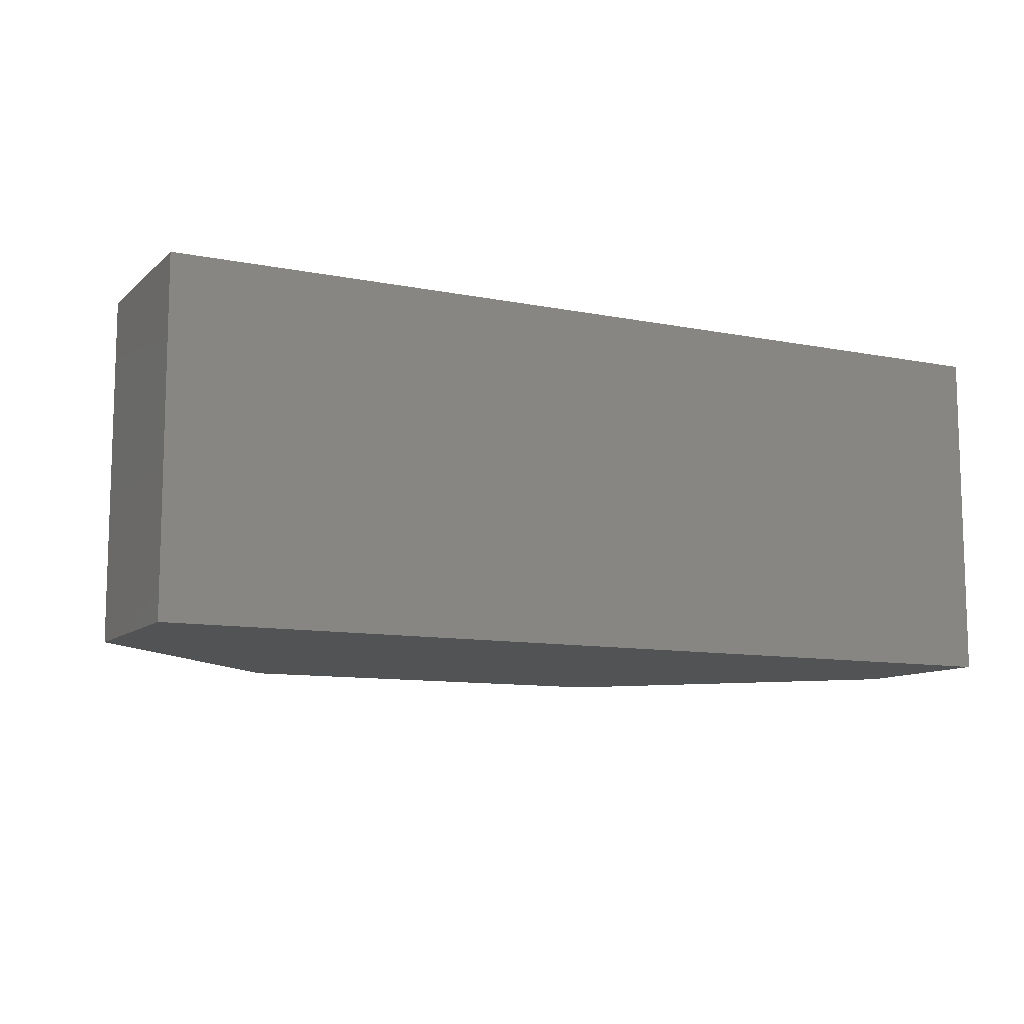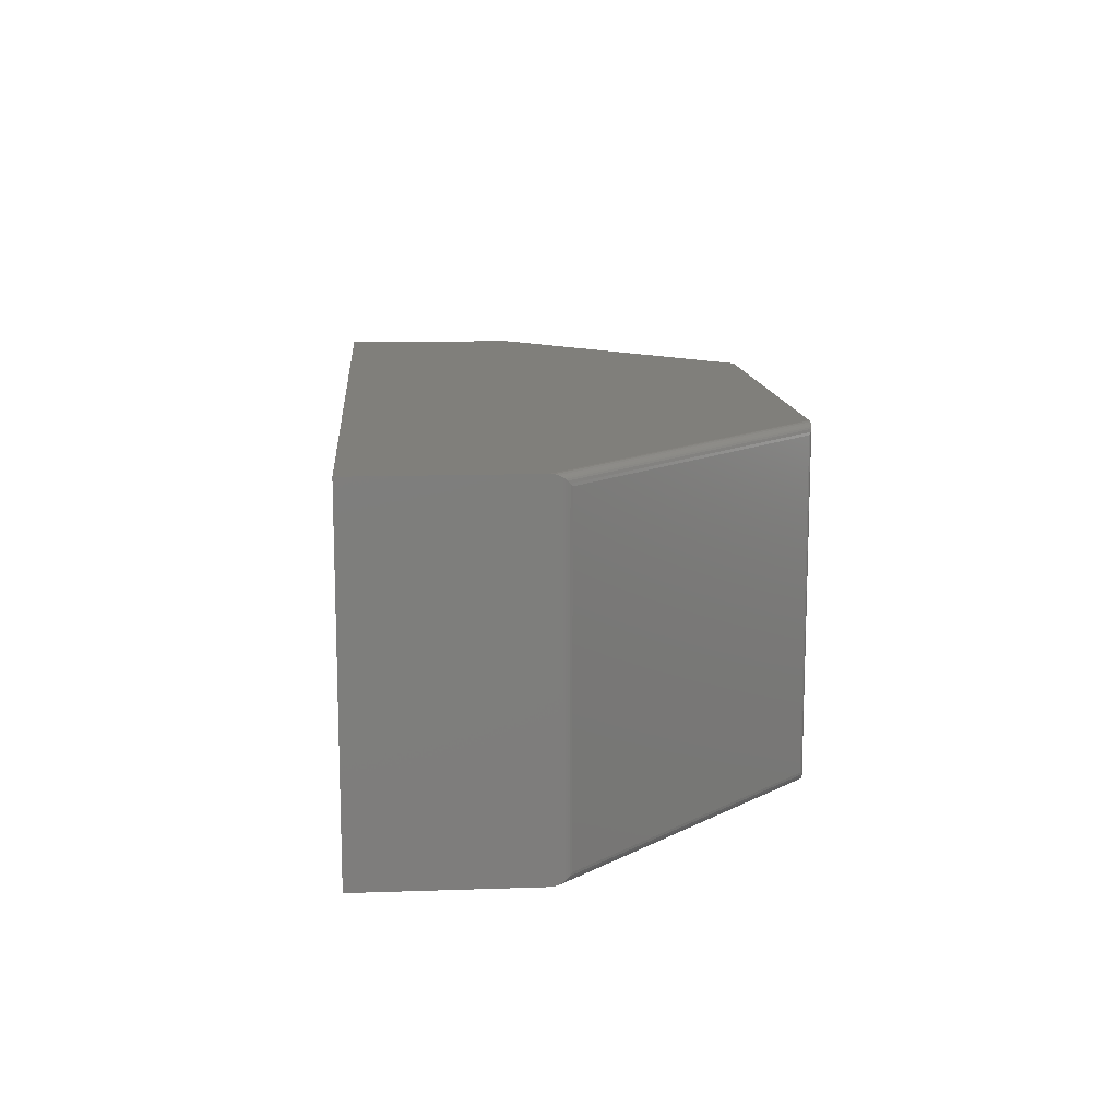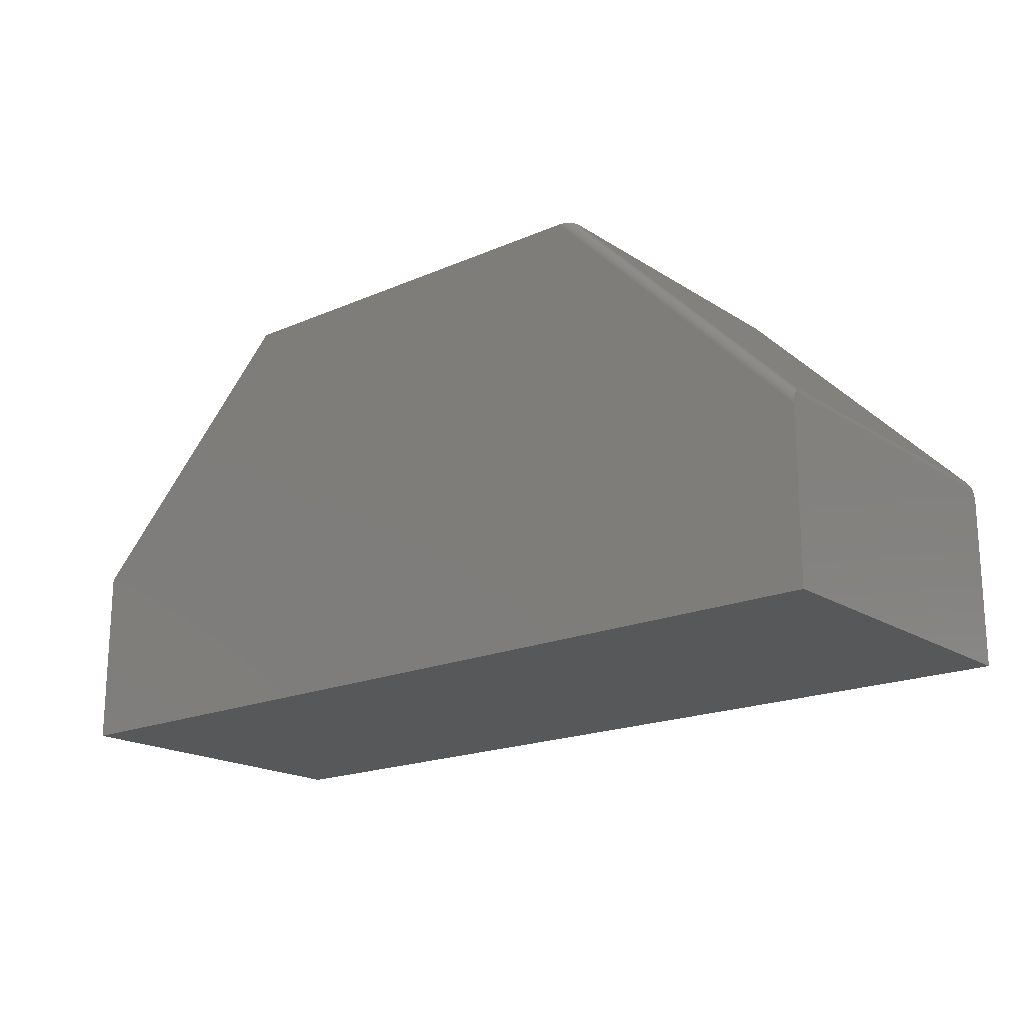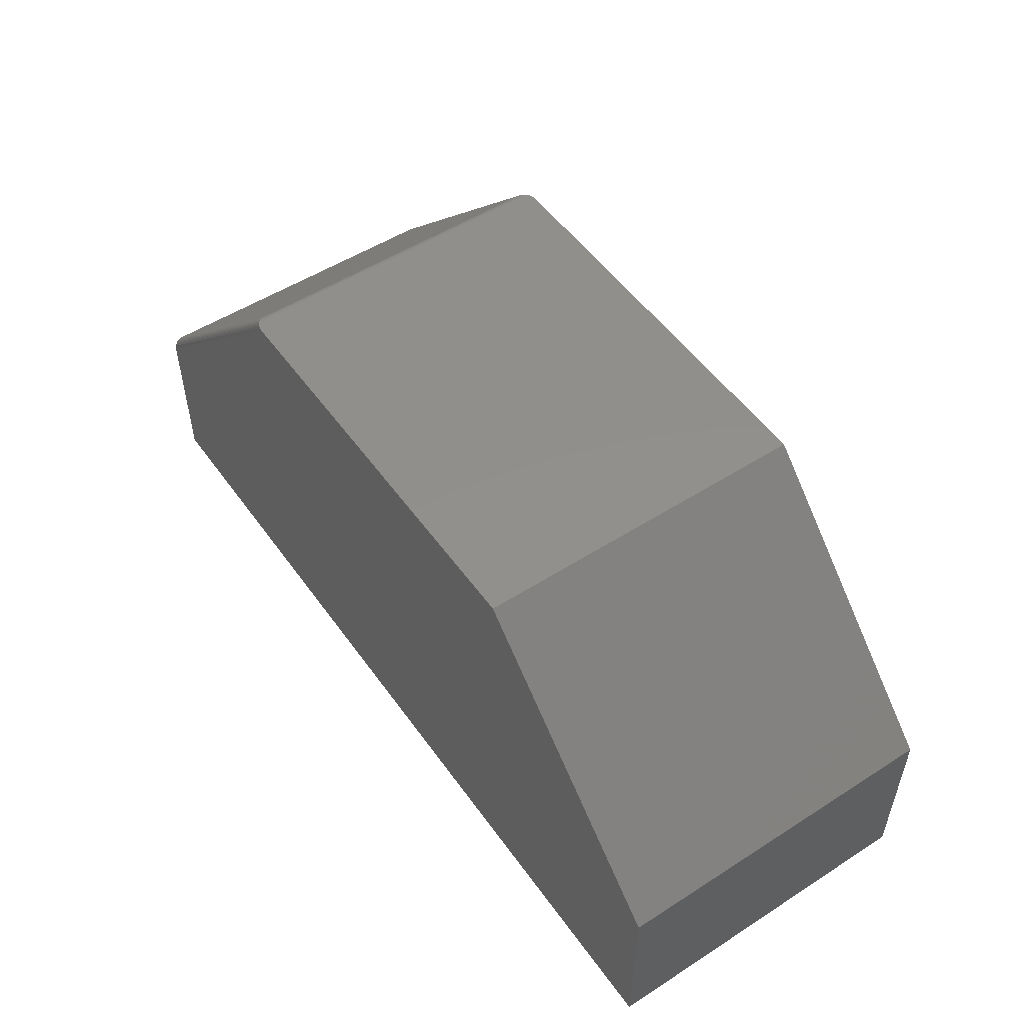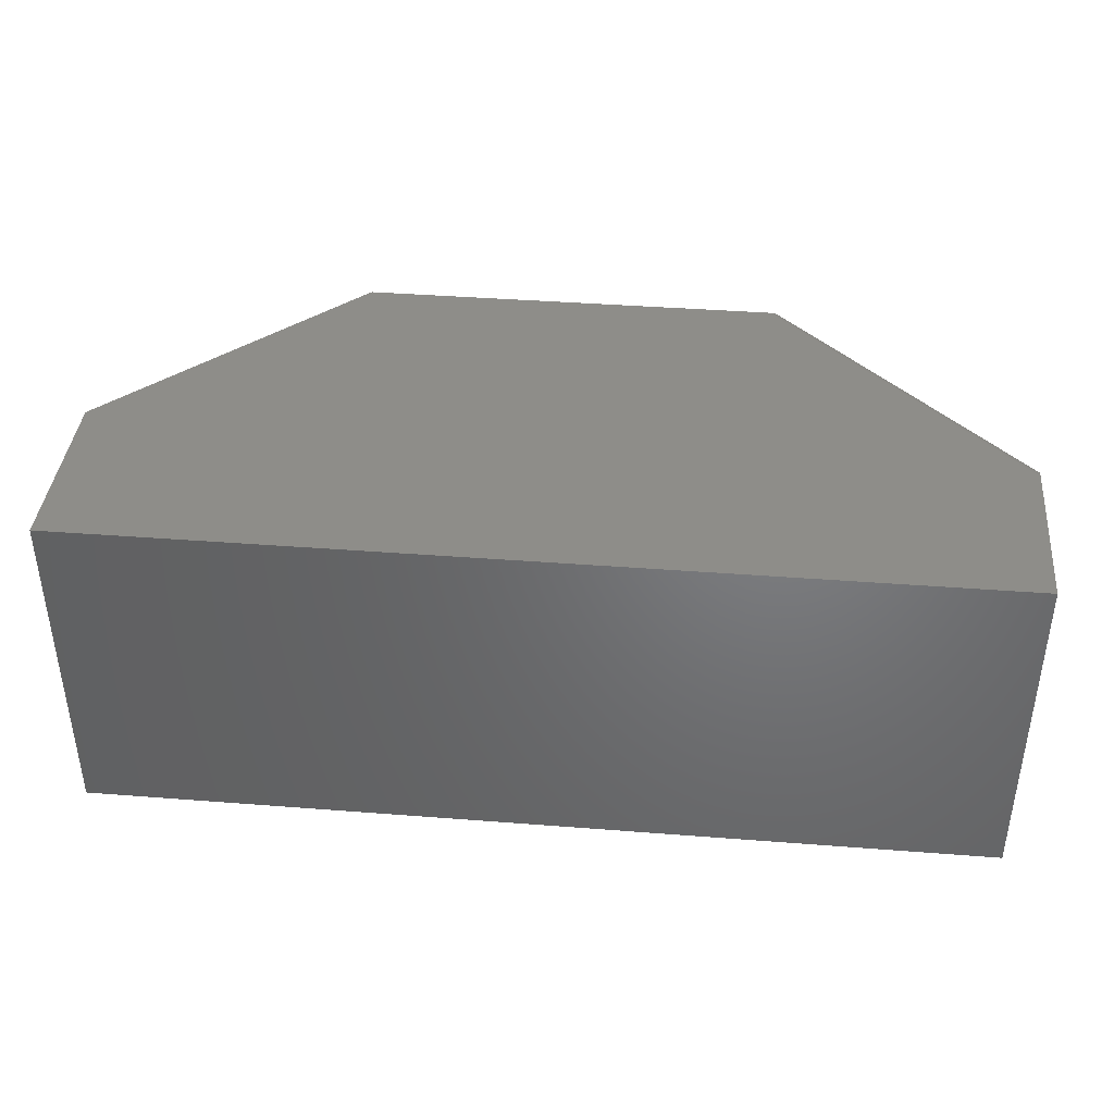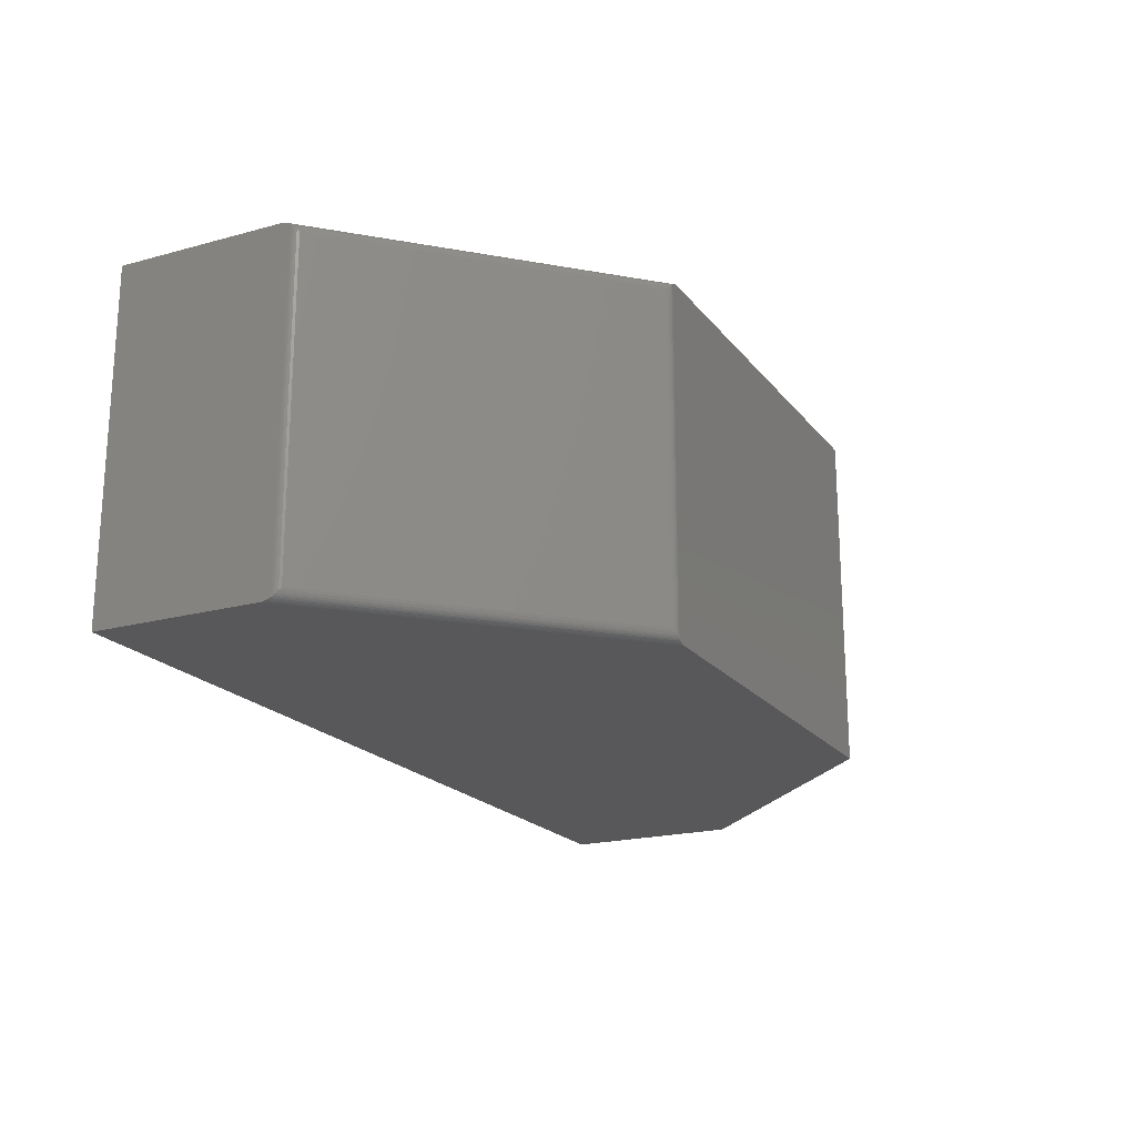
<metadata>
{"format":"stl","ext":"stl","renderer":"f3d","projection":"perspective","resolution":1024,"background":"white","views":[{"elev":-10.3,"azim":153.2,"up":"+Y"},{"elev":12.6,"azim":-94.6,"up":"+Y"},{"elev":-18.8,"azim":-140.4,"up":"+Z"},{"elev":52.2,"azim":55.4,"up":"+Z"},{"elev":39.8,"azim":-174.5,"up":"+Y"},{"elev":-20.0,"azim":-63.3,"up":"+Y"}]}
</metadata>
<code>
# stl→obj: 44 verts, 84 faces
v 0.4025 -0.4922 0.3459
v -0.2008 -0.4922 0.3459
v 0.75 -0.4922 -0.001563
v -0.5703 -0.4922 -0.02366
v 0.75 -0.4922 -0.2656
v -0.5703 -0.4922 -0.2656
v 0.4025 1.42e-16 0.3459
v 0.75 1.612e-16 -0.001563
v -0.2008 7.497e-17 0.3459
v -0.5703 1.343e-17 -0.02366
v 0.75 1.466e-16 -0.2656
v -0.5703 0 -0.2656
v -0.5703 -0.492 -0.02019
v -0.5703 -0.491 -0.01514
v -0.5703 -0.001738 -0.01353
v -0.5703 -0.0004353 -0.01848
v -0.5703 -0.4891 -0.01052
v -0.5703 -0.4876 -0.008035
v -0.5703 -0.004576 -0.008035
v -0.5703 -0.003065 -0.01052
v -0.2274 -0.01562 0.3413
v -0.5657 -0.01562 0.003014
v -0.2274 -0.4766 0.3413
v -0.5657 -0.4766 0.003014
v -0.2164 -0.004576 0.3459
v -0.2139 -0.4891 0.3459
v -0.2139 -0.003065 0.3459
v -0.2164 -0.4876 0.3459
v -0.2109 -0.4904 0.3459
v -0.2093 -0.001207 0.3459
v -0.2059 -0.4918 0.3459
v -0.2042 -0.0001936 0.3459
v -0.5701 -0.4858 -0.005647
v -0.5701 -0.006394 -0.005647
v -0.568 -0.01201 0.0001579
v -0.568 -0.4802 0.0001579
v -0.5696 -0.4837 -0.003237
v -0.5696 -0.008503 -0.003237
v -0.2246 -0.4802 0.3436
v -0.2212 -0.4837 0.3451
v -0.2188 -0.4858 0.3457
v -0.2188 -0.006394 0.3457
v -0.2246 -0.01201 0.3436
v -0.2212 -0.008503 0.3451
f 1 2 3
f 3 2 4
f 3 4 5
f 5 4 6
f 7 8 9
f 9 8 10
f 8 11 10
f 10 11 12
f 4 13 14
f 10 15 16
f 6 4 14
f 6 14 17
f 6 17 18
f 6 18 19
f 6 19 12
f 12 19 20
f 12 20 15
f 12 15 10
f 21 22 23
f 23 22 24
f 25 26 27
f 25 28 26
f 27 26 29
f 27 29 30
f 30 29 31
f 30 31 32
f 2 1 7
f 2 7 9
f 2 9 32
f 2 32 31
f 19 33 34
f 19 18 33
f 24 35 36
f 24 22 35
f 34 33 37
f 34 37 38
f 38 37 36
f 38 36 35
f 2 13 4
f 2 31 13
f 23 36 39
f 23 24 36
f 39 36 37
f 39 37 40
f 40 37 33
f 40 33 41
f 28 17 26
f 26 17 14
f 14 29 26
f 31 29 14
f 14 13 31
f 18 17 28
f 18 28 41
f 18 41 33
f 28 42 41
f 28 25 42
f 21 39 43
f 21 23 39
f 43 39 40
f 43 40 44
f 44 40 41
f 44 41 42
f 10 32 9
f 10 16 32
f 22 43 35
f 22 21 43
f 30 32 16
f 16 15 30
f 30 15 20
f 30 20 27
f 19 27 20
f 42 34 38
f 42 38 44
f 44 38 35
f 44 35 43
f 25 27 19
f 25 19 34
f 25 34 42
f 8 7 3
f 3 7 1
f 11 8 5
f 5 8 3
f 6 12 5
f 5 12 11

</code>
